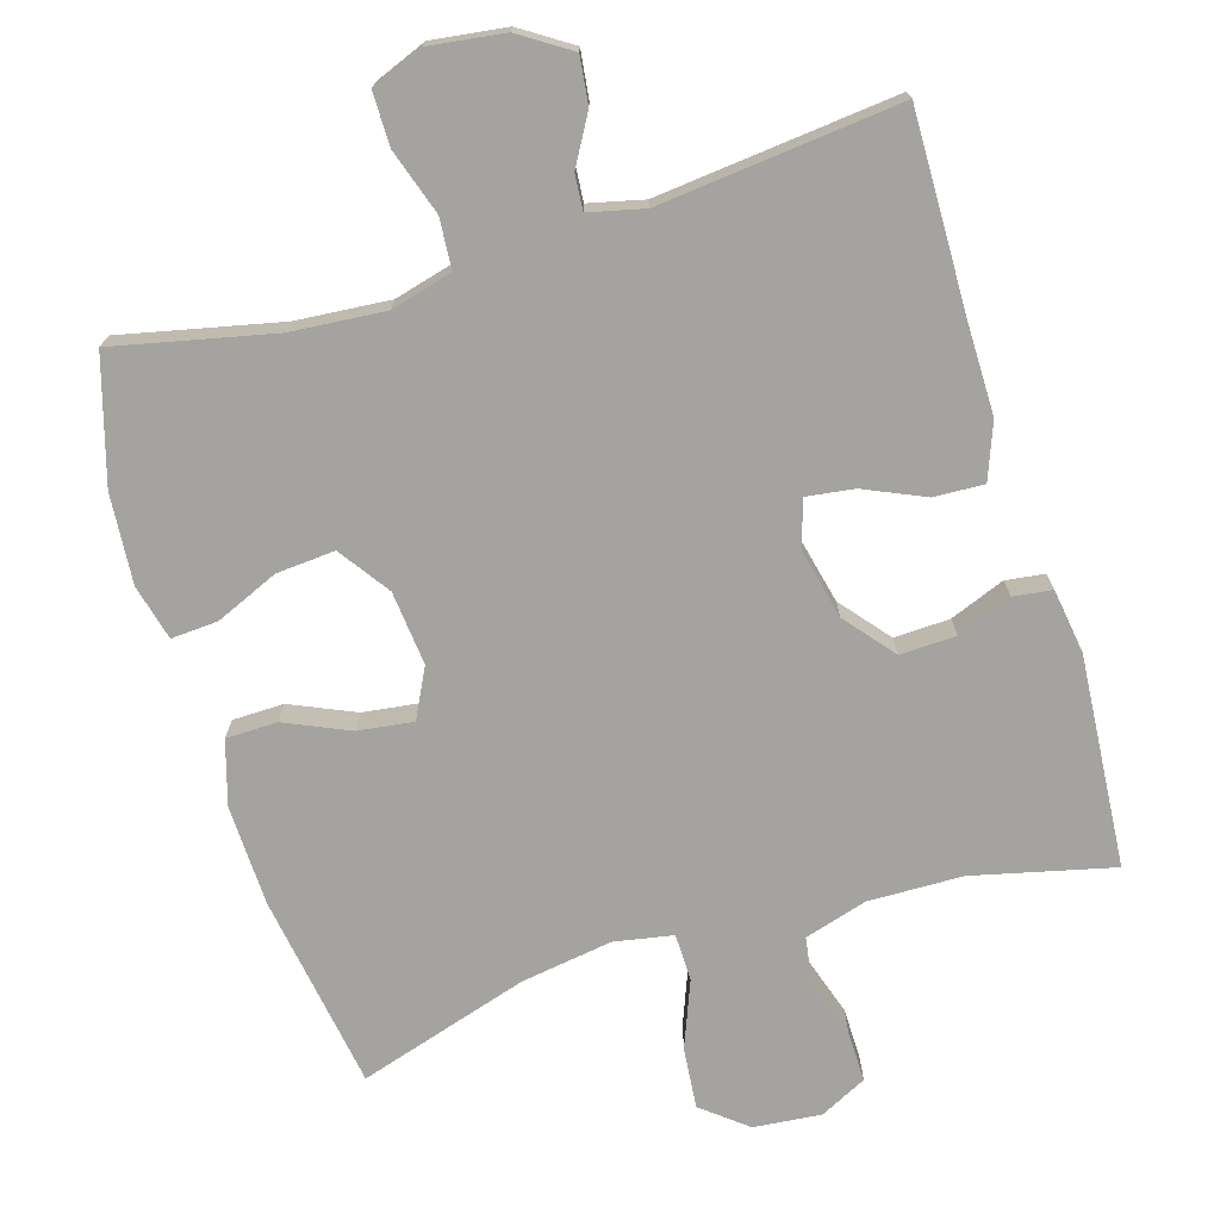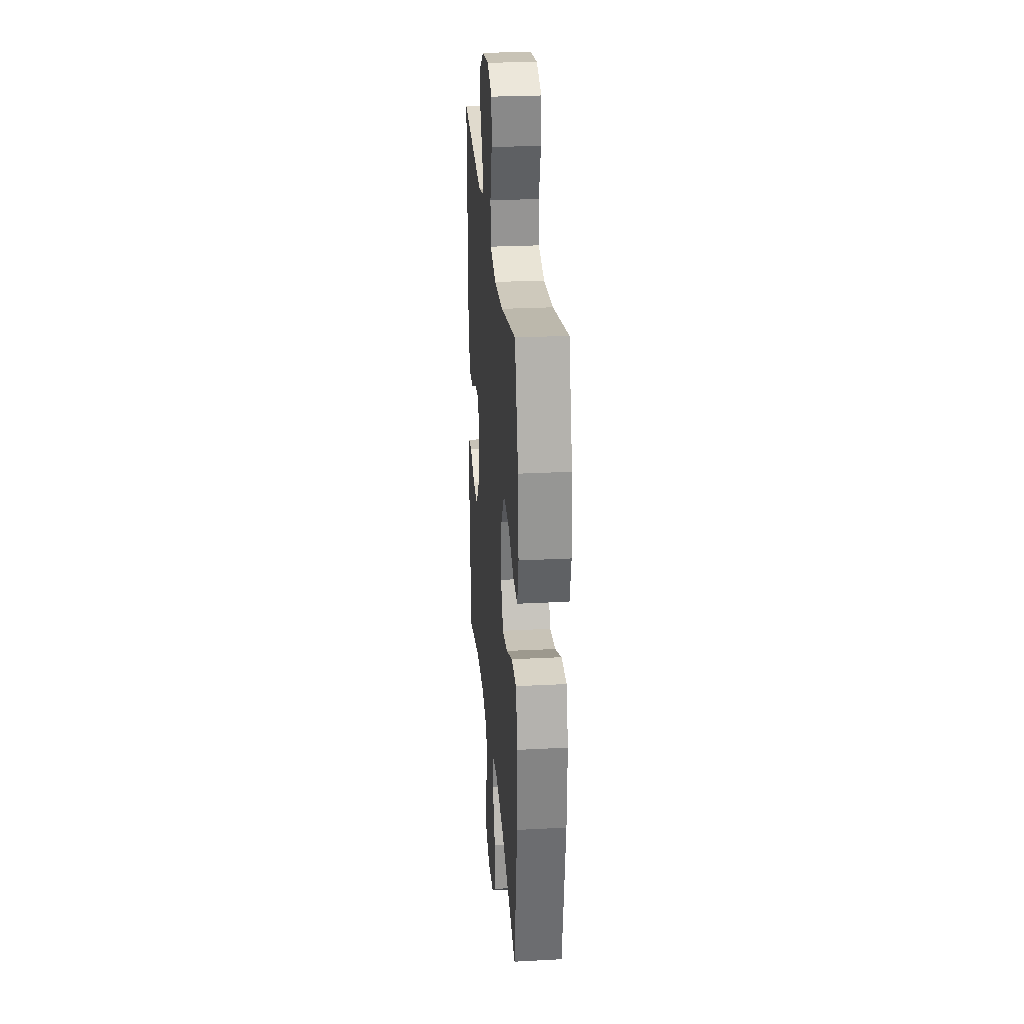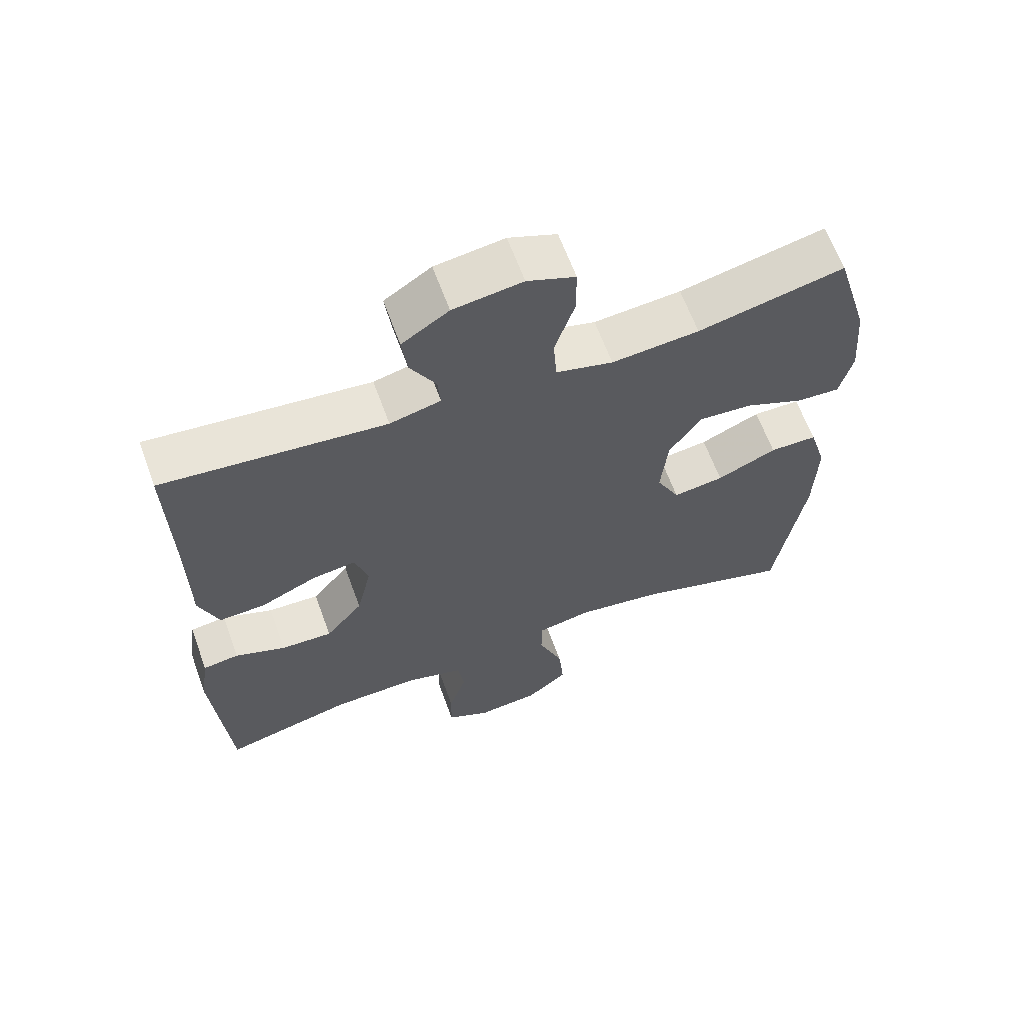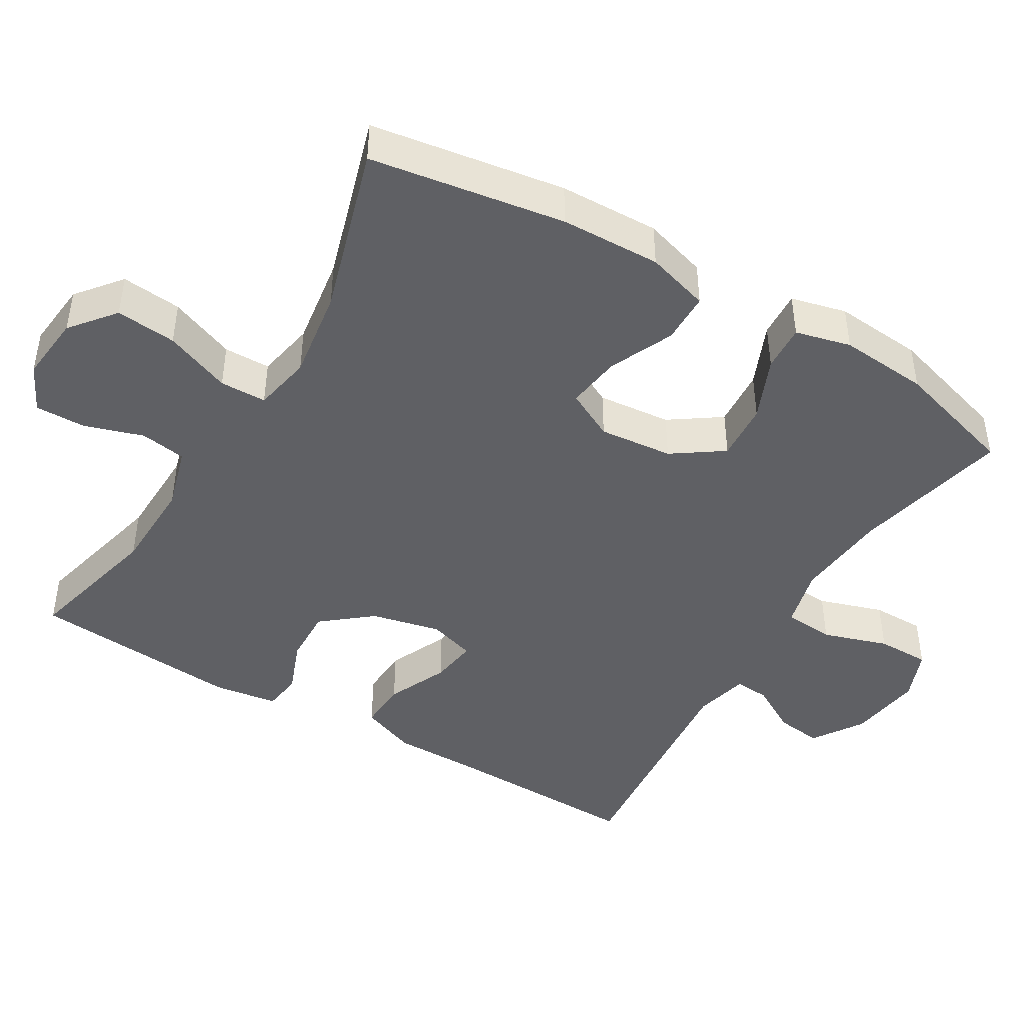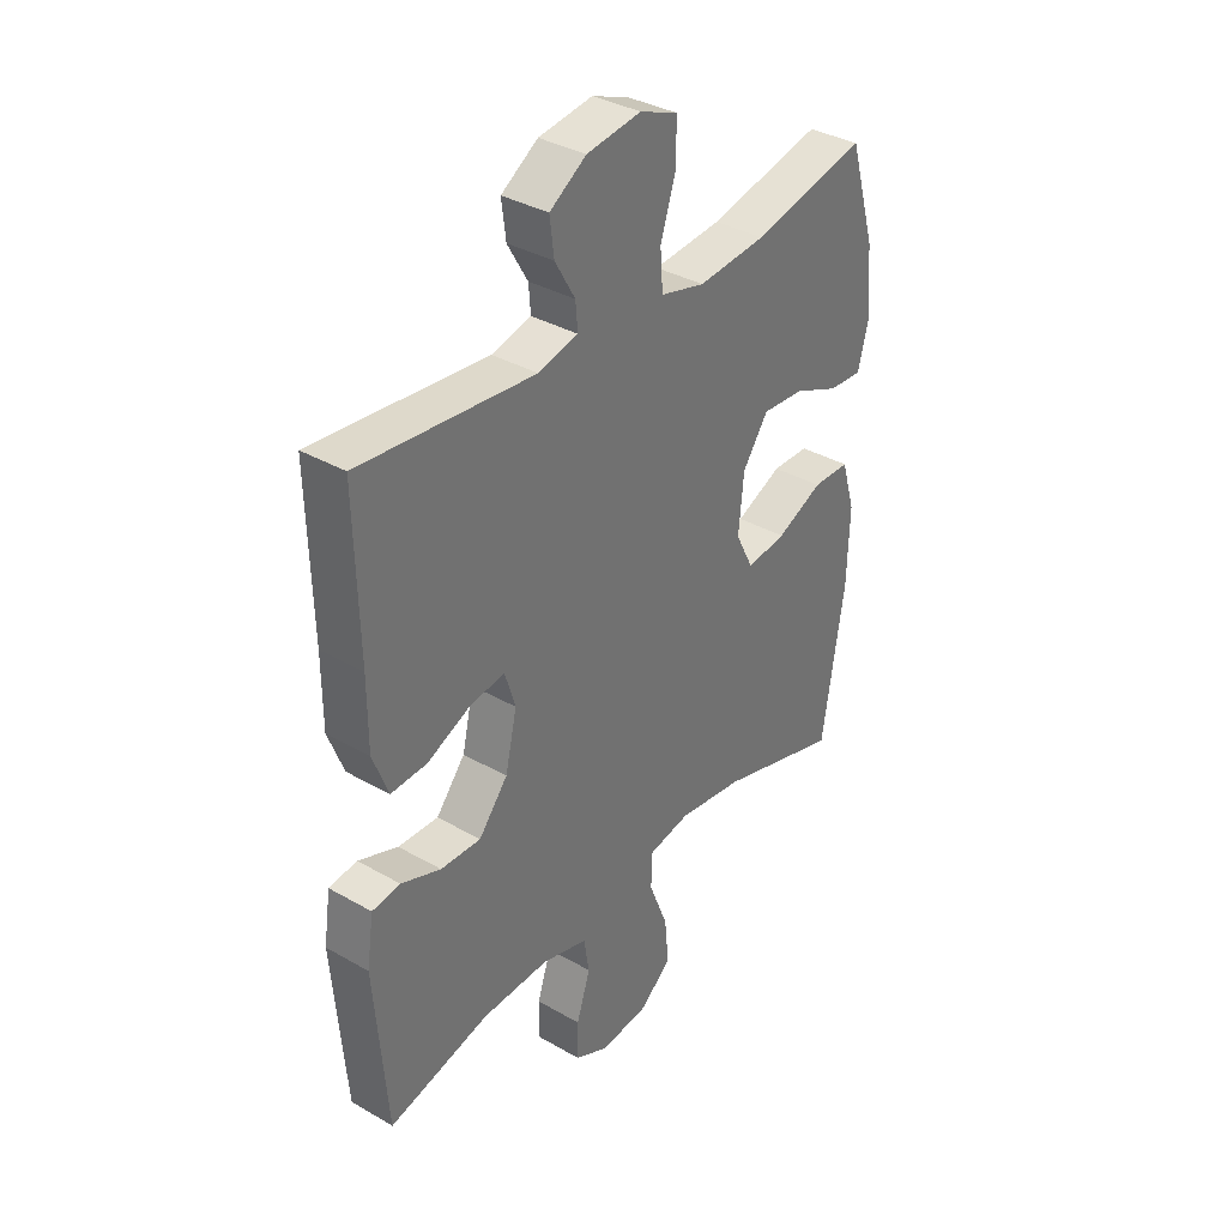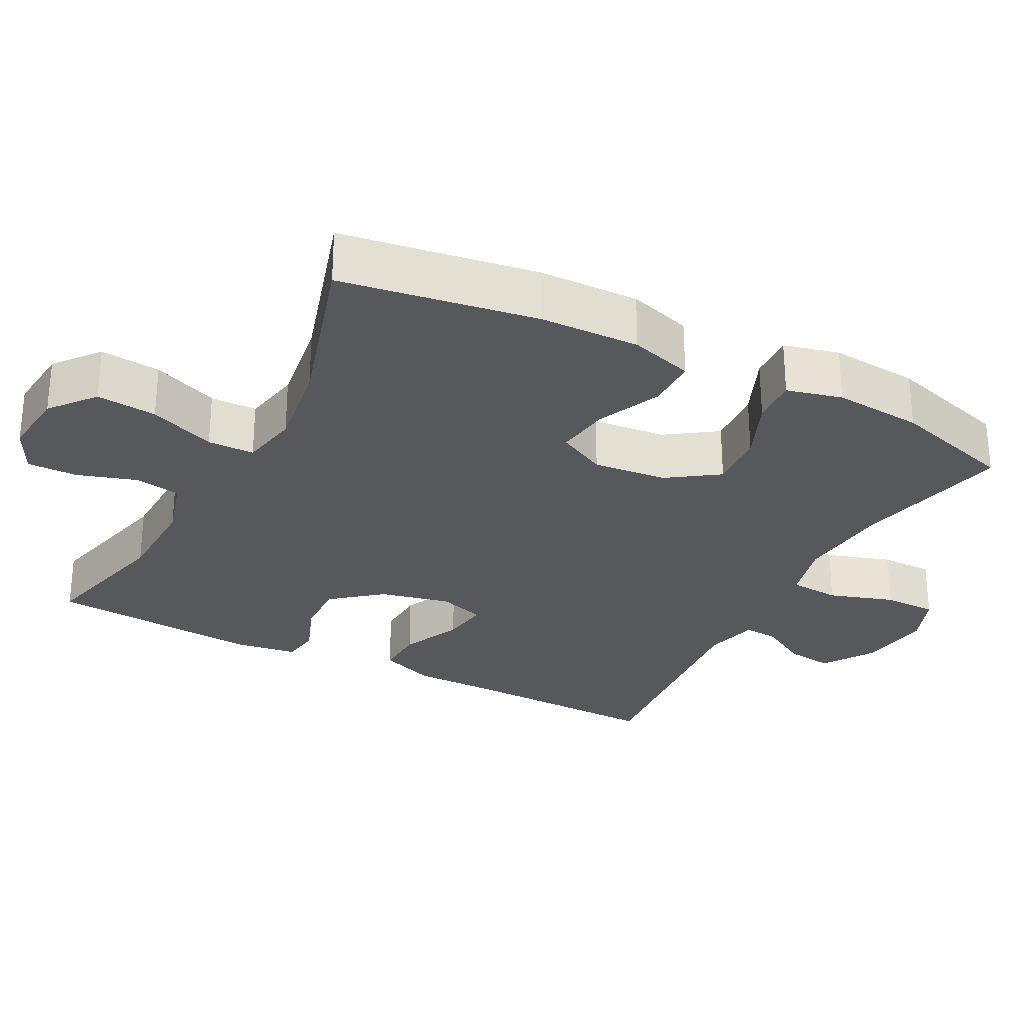
<metadata>
{"format":"obj","ext":"obj","renderer":"f3d","projection":"perspective","resolution":1024,"background":"white","views":[{"elev":-73.0,"azim":17.0,"up":"+Y"},{"elev":27.3,"azim":-94.6,"up":"+Z"},{"elev":63.5,"azim":160.0,"up":"+Z"},{"elev":-44.5,"azim":-120.9,"up":"+Y"},{"elev":35.7,"azim":127.1,"up":"+Z"},{"elev":-28.4,"azim":-117.7,"up":"+Y"}]}
</metadata>
<code>
v -0.5 0.07 0.5
v -0.284 0.07 0.452
v -0.155 0.07 0.441
v -0.071 0.07 0.463
v -0.066 0.07 0.532
v -0.095 0.07 0.621
v -0.095 0.07 0.694
v -0.024 0.07 0.722
v 0.078 0.07 0.708
v 0.147 0.07 0.663
v 0.139 0.07 0.599
v 0.101 0.07 0.533
v 0.097 0.07 0.485
v 0.172 0.07 0.467
v 0.5 0.07 0.5
v 0.494 0.07 0.228
v 0.494 0.07 0.106
v 0.465 0.07 0.03
v 0.397 0.07 0.033
v 0.314 0.07 0.07
v 0.249 0.07 0.079
v 0.229 0.07 0.015
v 0.251 0.07 -0.081
v 0.306 0.07 -0.148
v 0.382 0.07 -0.145
v 0.457 0.07 -0.116
v 0.51 0.07 -0.123
v 0.523 0.07 -0.211
v 0.5 0.07 -0.5
v 0.309 0.07 -0.454
v 0.181 0.07 -0.451
v 0.095 0.07 -0.476
v 0.085 0.07 -0.539
v 0.111 0.07 -0.62
v 0.112 0.07 -0.689
v 0.048 0.07 -0.721
v -0.044 0.07 -0.712
v -0.105 0.07 -0.663
v -0.097 0.07 -0.58
v -0.061 0.07 -0.489
v -0.062 0.07 -0.425
v -0.142 0.07 -0.41
v -0.267 0.07 -0.429
v -0.5 0.07 -0.5
v -0.542 0.07 -0.233
v -0.546 0.07 -0.096
v -0.52 0.07 -0.009
v -0.45 0.07 -0.008
v -0.362 0.07 -0.047
v -0.287 0.07 -0.057
v -0.253 0.07 0.01
v -0.263 0.07 0.111
v -0.311 0.07 0.18
v -0.391 0.07 0.174
v -0.477 0.07 0.137
v -0.541 0.07 0.133
v -0.56 0.07 0.209
v -0.55 0.07 0.331
v -0.5 0 0.5
v -0.284 0 0.452
v -0.155 0 0.441
v -0.071 0 0.463
v -0.066 0 0.532
v -0.095 0 0.621
v -0.095 0 0.694
v -0.024 0 0.722
v 0.078 0 0.708
v 0.147 0 0.663
v 0.139 0 0.599
v 0.101 0 0.533
v 0.097 0 0.485
v 0.172 0 0.467
v 0.5 0 0.5
v 0.494 0 0.228
v 0.494 0 0.106
v 0.465 0 0.03
v 0.397 0 0.033
v 0.314 0 0.07
v 0.249 0 0.079
v 0.229 0 0.015
v 0.251 0 -0.081
v 0.306 0 -0.148
v 0.382 0 -0.145
v 0.457 0 -0.116
v 0.51 0 -0.123
v 0.523 0 -0.211
v 0.5 0 -0.5
v 0.309 0 -0.454
v 0.181 0 -0.451
v 0.095 0 -0.476
v 0.085 0 -0.539
v 0.111 0 -0.62
v 0.112 0 -0.689
v 0.048 0 -0.721
v -0.044 0 -0.712
v -0.105 0 -0.663
v -0.097 0 -0.58
v -0.061 0 -0.489
v -0.062 0 -0.425
v -0.142 0 -0.41
v -0.267 0 -0.429
v -0.5 0 -0.5
v -0.542 0 -0.233
v -0.546 0 -0.096
v -0.52 0 -0.009
v -0.45 0 -0.008
v -0.362 0 -0.047
v -0.287 0 -0.057
v -0.253 0 0.01
v -0.263 0 0.111
v -0.311 0 0.18
v -0.391 0 0.174
v -0.477 0 0.137
v -0.541 0 0.133
v -0.56 0 0.209
v -0.55 0 0.331
f 57 58 1 2
f 54 55 56 57
f 53 54 57 2
f 52 53 2 3
f 51 52 3 4
f 46 47 48 49
f 46 49 50
f 43 44 45 46
f 42 43 46 50
f 41 42 50 51
f 37 38 39 40
f 37 40 41
f 36 37 41
f 33 34 35 36
f 32 33 36 41
f 31 32 41 51
f 27 28 29 30
f 25 26 27 30
f 24 25 30 31
f 23 24 31 51
f 17 18 19 20
f 16 17 20 21
f 14 15 16 21
f 13 14 21 22
f 9 10 11 12
f 9 12 13
f 8 9 13
f 5 6 7 8
f 4 5 8 13
f 22 23 51
f 4 13 22 51
f 60 59 116 115
f 115 114 113 112
f 60 115 112 111
f 61 60 111 110
f 62 61 110 109
f 107 106 105 104
f 108 107 104
f 104 103 102 101
f 108 104 101 100
f 109 108 100 99
f 98 97 96 95
f 99 98 95
f 99 95 94
f 94 93 92 91
f 99 94 91 90
f 109 99 90 89
f 88 87 86 85
f 88 85 84 83
f 89 88 83 82
f 109 89 82 81
f 78 77 76 75
f 79 78 75 74
f 79 74 73 72
f 80 79 72 71
f 70 69 68 67
f 71 70 67
f 71 67 66
f 66 65 64 63
f 71 66 63 62
f 109 81 80
f 109 80 71 62
f 1 59 60 2
f 2 60 61 3
f 3 61 62 4
f 4 62 63 5
f 5 63 64 6
f 6 64 65 7
f 7 65 66 8
f 8 66 67 9
f 9 67 68 10
f 10 68 69 11
f 11 69 70 12
f 12 70 71 13
f 13 71 72 14
f 14 72 73 15
f 15 73 74 16
f 16 74 75 17
f 17 75 76 18
f 18 76 77 19
f 19 77 78 20
f 20 78 79 21
f 21 79 80 22
f 22 80 81 23
f 23 81 82 24
f 24 82 83 25
f 25 83 84 26
f 26 84 85 27
f 27 85 86 28
f 28 86 87 29
f 29 87 88 30
f 30 88 89 31
f 31 89 90 32
f 32 90 91 33
f 33 91 92 34
f 34 92 93 35
f 35 93 94 36
f 36 94 95 37
f 37 95 96 38
f 38 96 97 39
f 39 97 98 40
f 40 98 99 41
f 41 99 100 42
f 42 100 101 43
f 43 101 102 44
f 44 102 103 45
f 45 103 104 46
f 46 104 105 47
f 47 105 106 48
f 48 106 107 49
f 49 107 108 50
f 50 108 109 51
f 51 109 110 52
f 52 110 111 53
f 53 111 112 54
f 54 112 113 55
f 55 113 114 56
f 56 114 115 57
f 57 115 116 58
f 58 116 59 1

</code>
